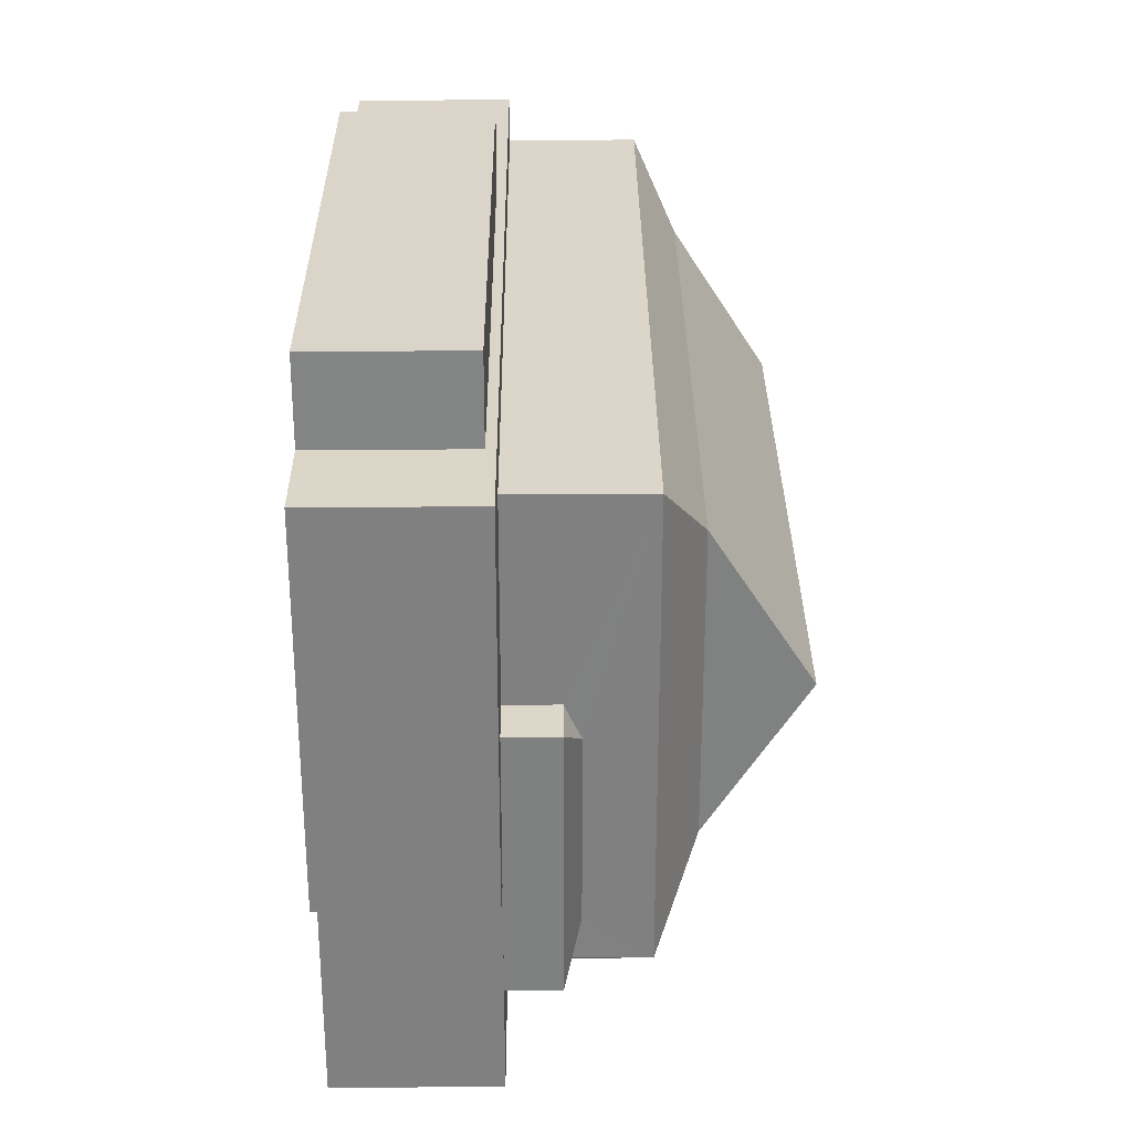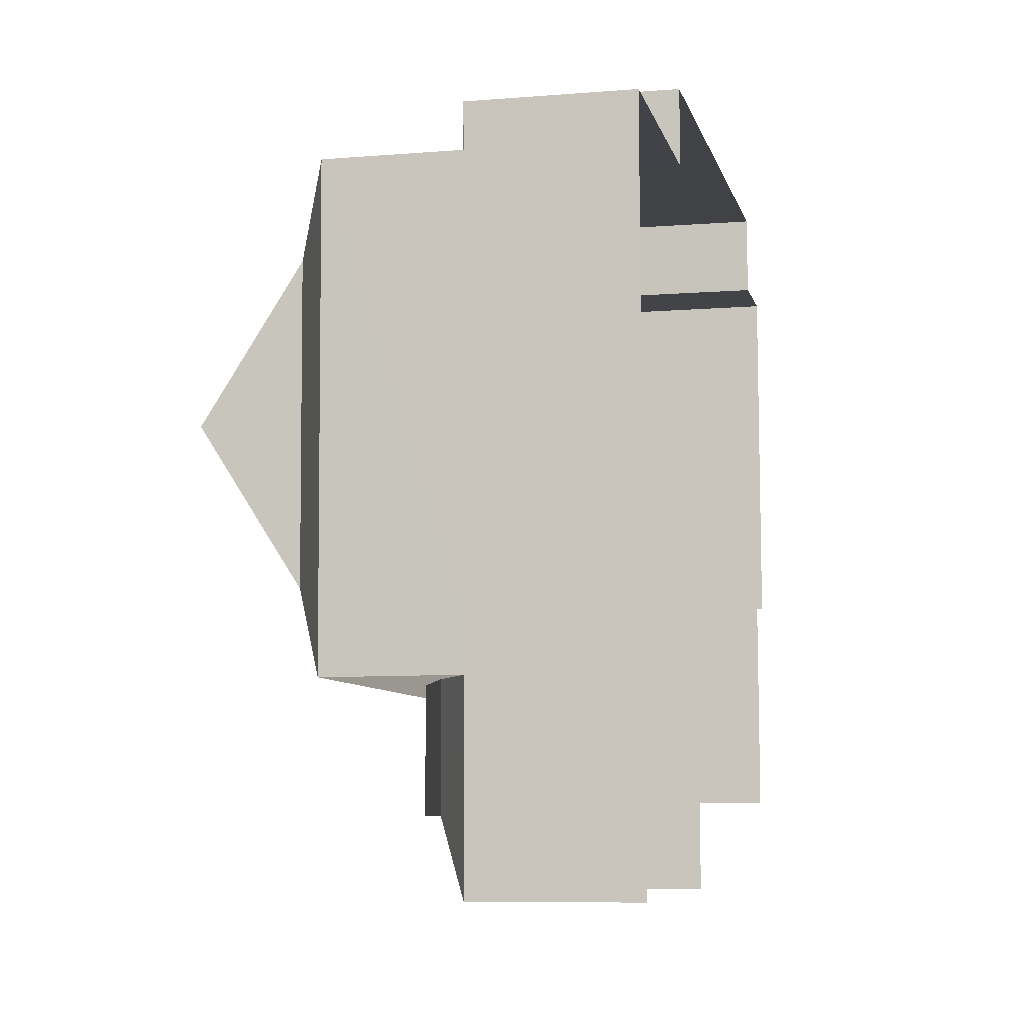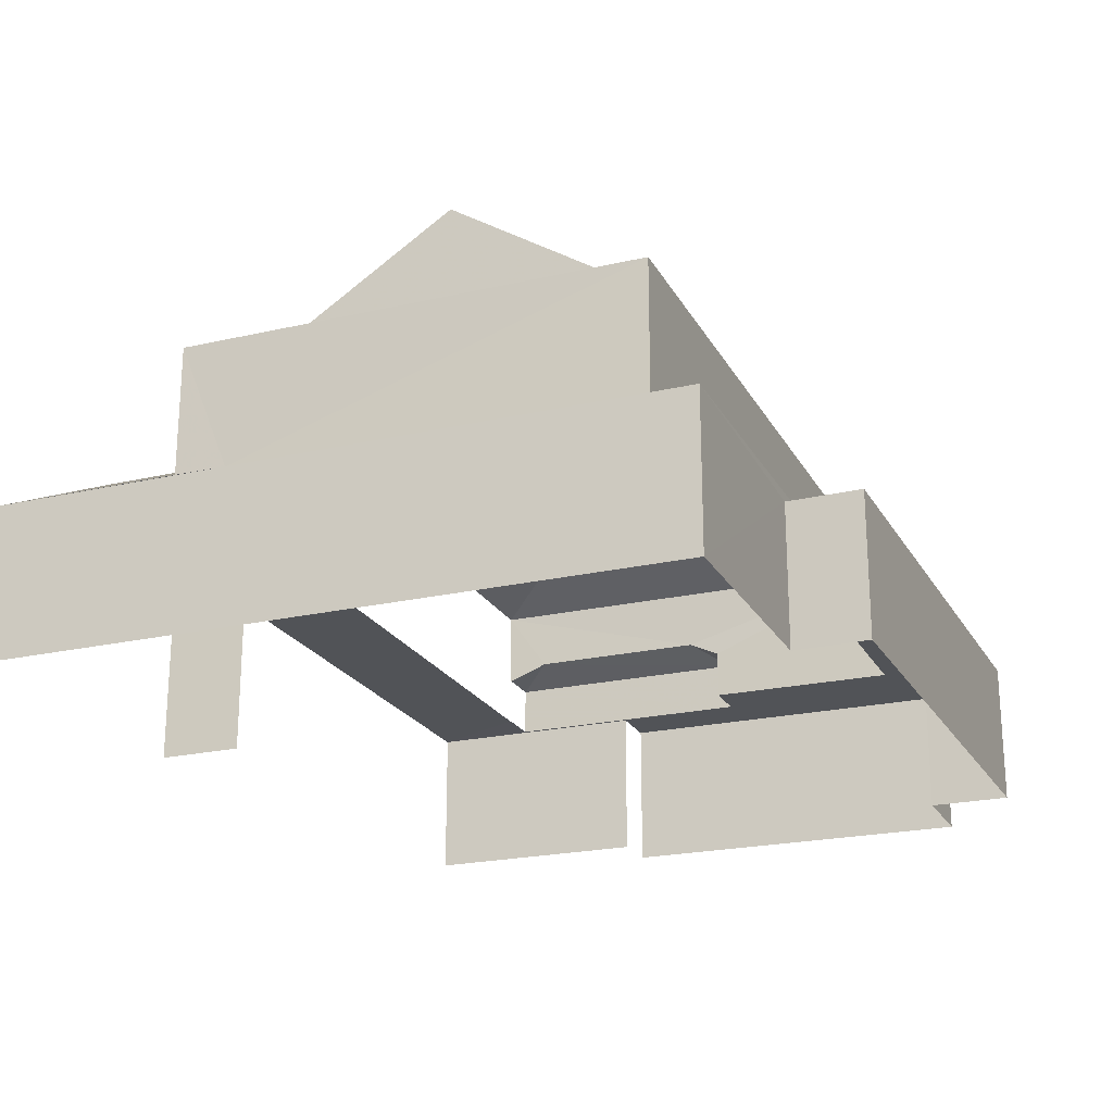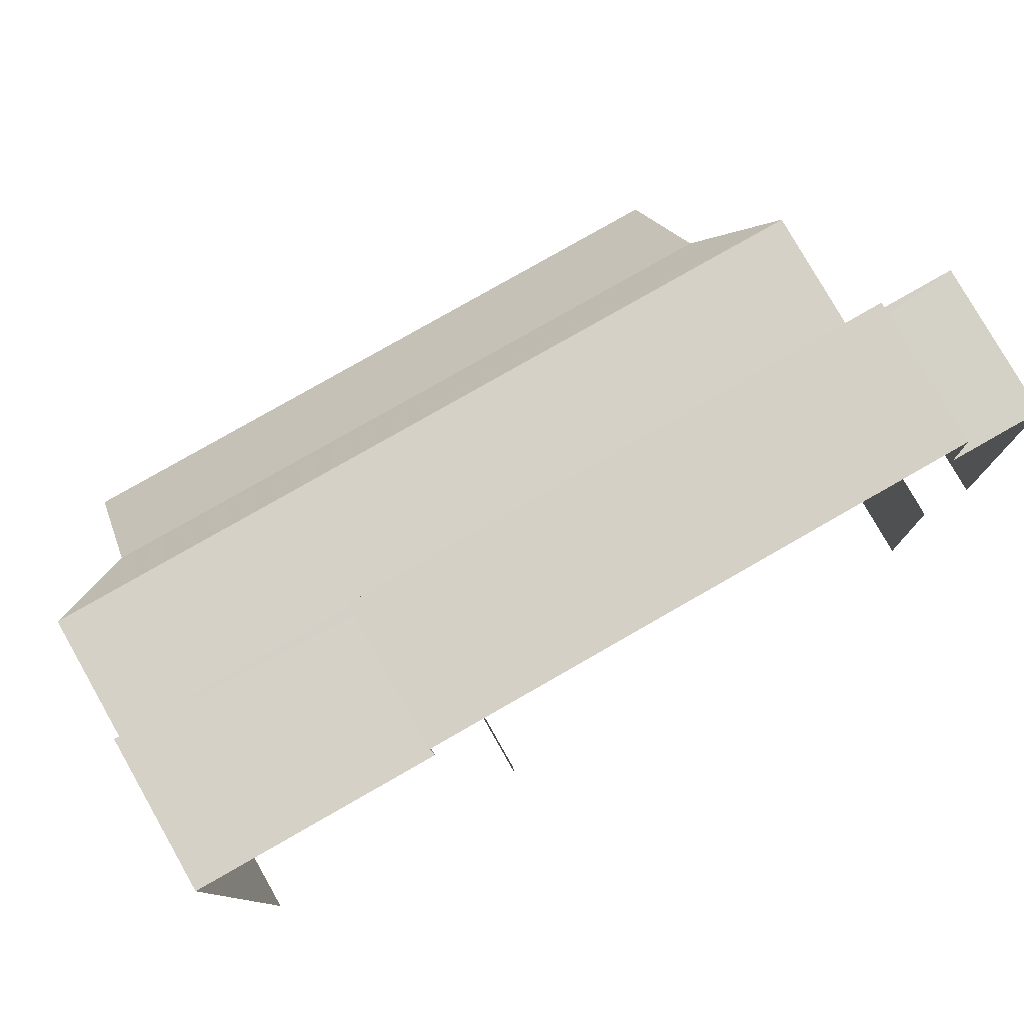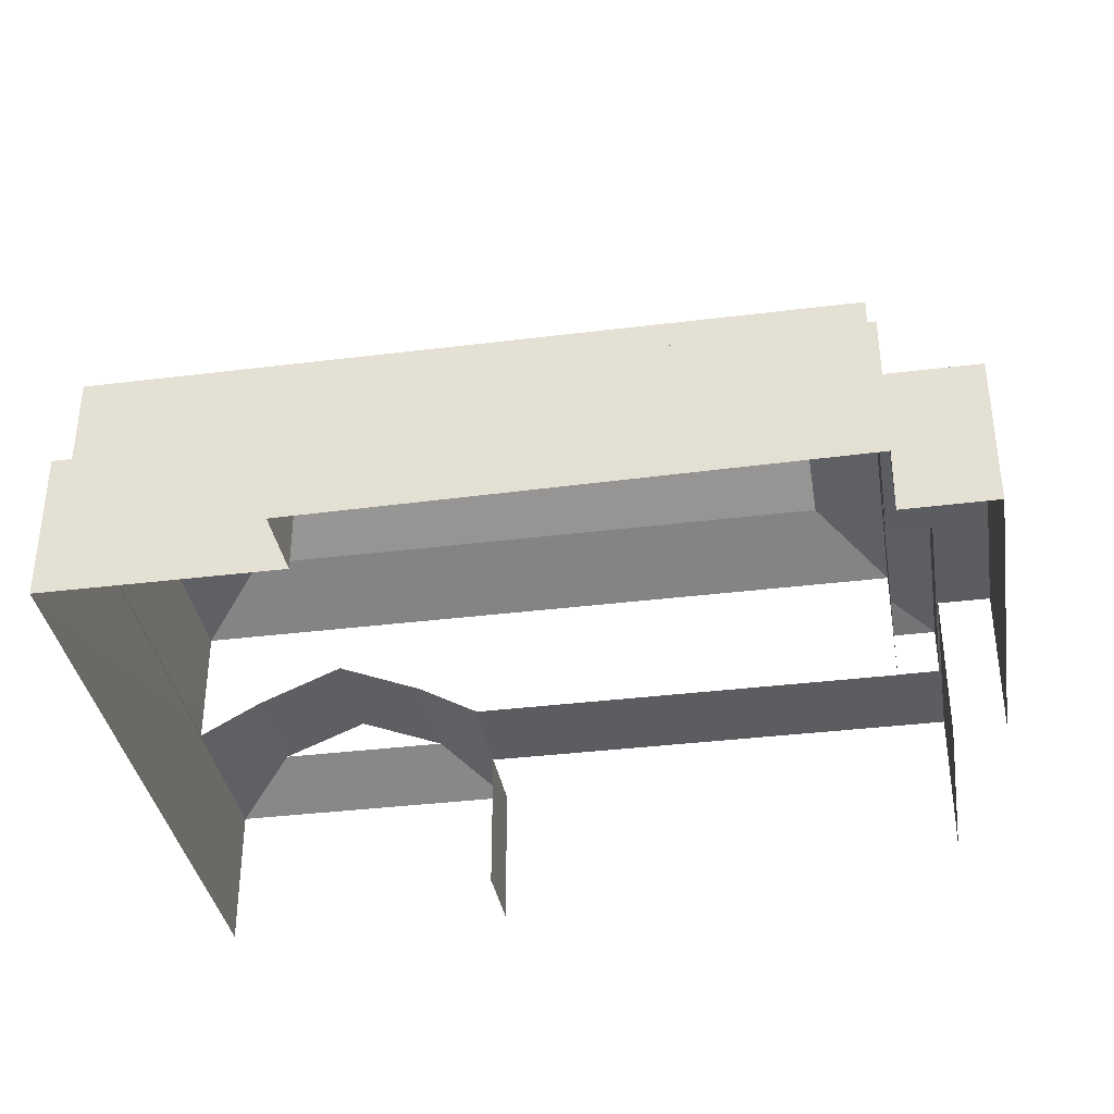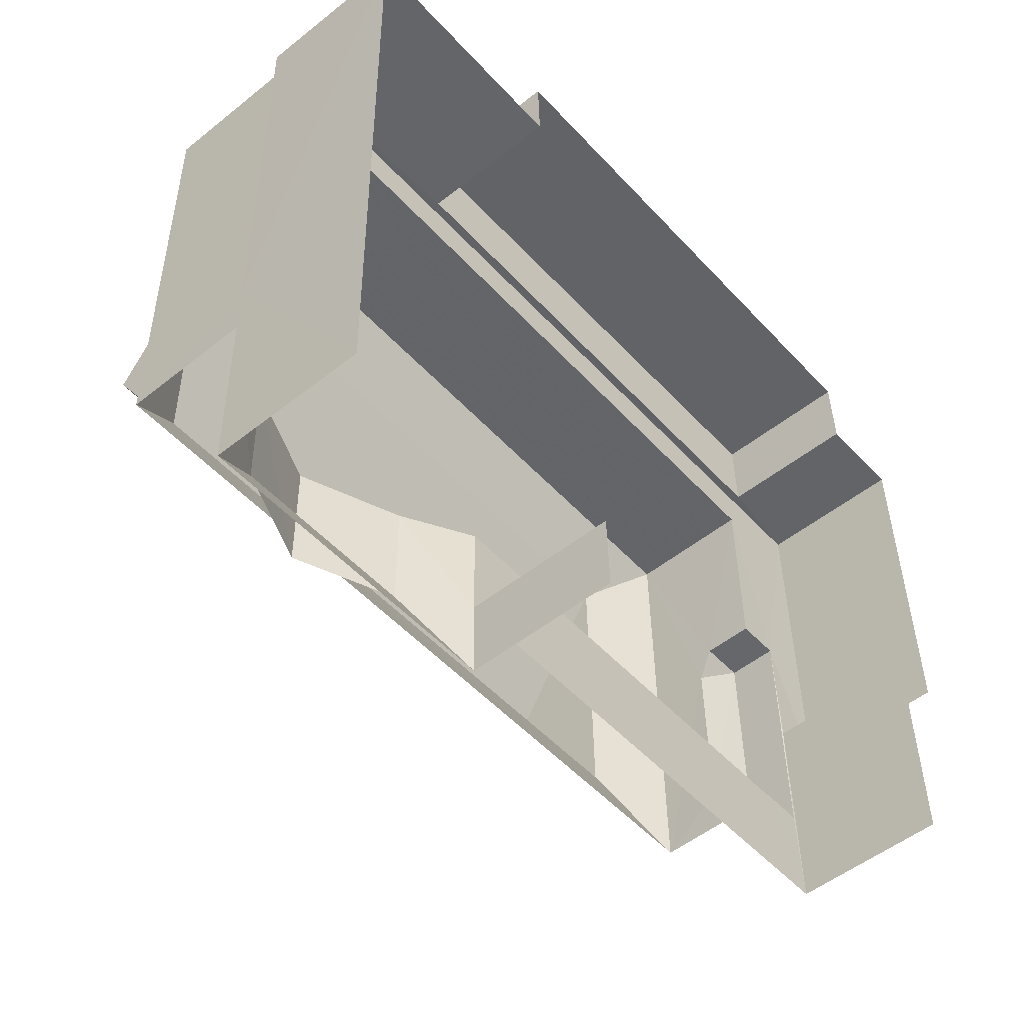
<metadata>
{"format":"obj","ext":"obj","renderer":"f3d","projection":"perspective","resolution":1024,"background":"white","views":[{"elev":30.7,"azim":-90.4,"up":"+Y"},{"elev":-8.3,"azim":102.6,"up":"+Y"},{"elev":-22.0,"azim":111.1,"up":"+Z"},{"elev":78.9,"azim":150.4,"up":"+Y"},{"elev":-36.3,"azim":-171.6,"up":"+Z"},{"elev":-52.0,"azim":130.7,"up":"+Y"}]}
</metadata>
<code>
v -2.195e+05 -1.24e+05 15.68
v -2.195e+05 -1.24e+05 15.68
v -2.195e+05 -1.24e+05 15.68
v -2.195e+05 -1.24e+05 15.68
v -2.195e+05 -1.24e+05 15.68
v -2.195e+05 -1.24e+05 15.68
v -2.195e+05 -1.24e+05 15.68
v -2.195e+05 -1.24e+05 15.68
v -2.195e+05 -1.24e+05 15.68
v -2.195e+05 -1.24e+05 15.68
v -2.195e+05 -1.24e+05 15.68
v -2.195e+05 -1.24e+05 15.68
v -2.195e+05 -1.24e+05 24.02
v -2.195e+05 -1.24e+05 22.12
v -2.195e+05 -1.24e+05 24.02
v -2.195e+05 -1.24e+05 22.12
v -2.195e+05 -1.24e+05 18.75
v -2.195e+05 -1.24e+05 18.75
v -2.195e+05 -1.24e+05 18.75
v -2.195e+05 -1.24e+05 18.75
v -2.195e+05 -1.24e+05 18.75
v -2.195e+05 -1.24e+05 18.75
v -2.195e+05 -1.24e+05 18.75
v -2.195e+05 -1.24e+05 18.75
v -2.195e+05 -1.24e+05 18.75
v -2.195e+05 -1.24e+05 18.75
v -2.195e+05 -1.24e+05 18.75
v -2.195e+05 -1.24e+05 18.75
v -2.195e+05 -1.24e+05 18.75
v -2.195e+05 -1.24e+05 18.75
v -2.195e+05 -1.24e+05 18.75
v -2.195e+05 -1.24e+05 18.75
v -2.195e+05 -1.24e+05 19.48
v -2.195e+05 -1.24e+05 19.48
v -2.195e+05 -1.24e+05 18.75
v -2.195e+05 -1.24e+05 21.31
v -2.195e+05 -1.24e+05 21.31
v -2.195e+05 -1.24e+05 22.12
v -2.195e+05 -1.24e+05 22.12
v -2.195e+05 -1.24e+05 18.76
v -2.195e+05 -1.24e+05 18.75
v -2.195e+05 -1.24e+05 19.48
v -2.195e+05 -1.24e+05 19.48
v -2.195e+05 -1.24e+05 20.07
v -2.195e+05 -1.24e+05 19.76
v -2.195e+05 -1.24e+05 19.76
v -2.195e+05 -1.24e+05 20.08
v -2.195e+05 -1.24e+05 21.31
v -2.195e+05 -1.24e+05 19.76
v -2.195e+05 -1.24e+05 20.22
v -2.195e+05 -1.24e+05 20.22
v -2.195e+05 -1.24e+05 19.76
v -2.195e+05 -1.24e+05 21.31
v -2.195e+05 -1.24e+05 18.57
v -2.195e+05 -1.24e+05 18.57
v -2.195e+05 -1.24e+05 18.57
v -2.195e+05 -1.24e+05 18.57
f 1 2 3
f 2 4 5
f 4 6 7
f 8 9 10
f 8 10 11
f 2 1 11
f 4 12 6
f 10 12 4
f 10 4 2
f 11 10 2
f 49 46 21
f 32 49 21
f 4 19 18
f 5 4 18
f 22 3 2
f 20 22 2
f 51 33 43
f 35 7 6
f 41 35 6
f 40 37 42
f 30 36 17
f 30 34 36
f 50 37 36
f 42 37 50
f 34 50 36
f 13 14 15
f 13 16 14
f 17 18 19
f 20 18 21
f 22 20 23
f 23 24 22
f 25 26 27
f 28 26 25
f 24 29 28
f 17 19 30
f 29 26 28
f 31 29 23
f 32 21 17
f 21 23 20
f 21 18 17
f 24 23 29
f 33 34 19
f 33 19 35
f 34 30 19
f 36 37 38
f 39 36 38
f 40 41 25
f 42 43 40
f 43 41 40
f 44 45 46
f 44 47 45
f 48 36 39
f 14 48 39
f 44 46 49
f 50 33 51
f 50 34 33
f 15 38 13
f 15 39 38
f 35 41 43
f 33 35 43
f 40 25 27
f 52 45 47
f 38 53 16
f 38 37 53
f 16 48 14
f 16 53 48
f 54 55 56
f 57 54 56
f 42 51 43
f 42 50 51
f 12 25 6
f 6 25 41
f 28 25 12
f 57 56 8
f 11 57 8
f 31 23 45
f 52 31 45
f 26 48 53
f 26 29 48
f 26 53 27
f 27 37 40
f 27 53 37
f 56 9 8
f 56 55 9
f 19 7 35
f 19 4 7
f 10 9 55
f 54 10 55
f 23 46 45
f 23 21 46
f 11 1 57
f 1 24 57
f 10 54 12
f 54 24 28
f 57 24 54
f 12 54 28
f 13 38 16
f 32 17 49
f 52 29 31
f 17 36 49
f 49 36 44
f 36 47 44
f 48 29 52
f 36 48 47
f 52 47 48
f 22 1 3
f 22 24 1
f 15 14 39
f 18 2 5
f 18 20 2

</code>
